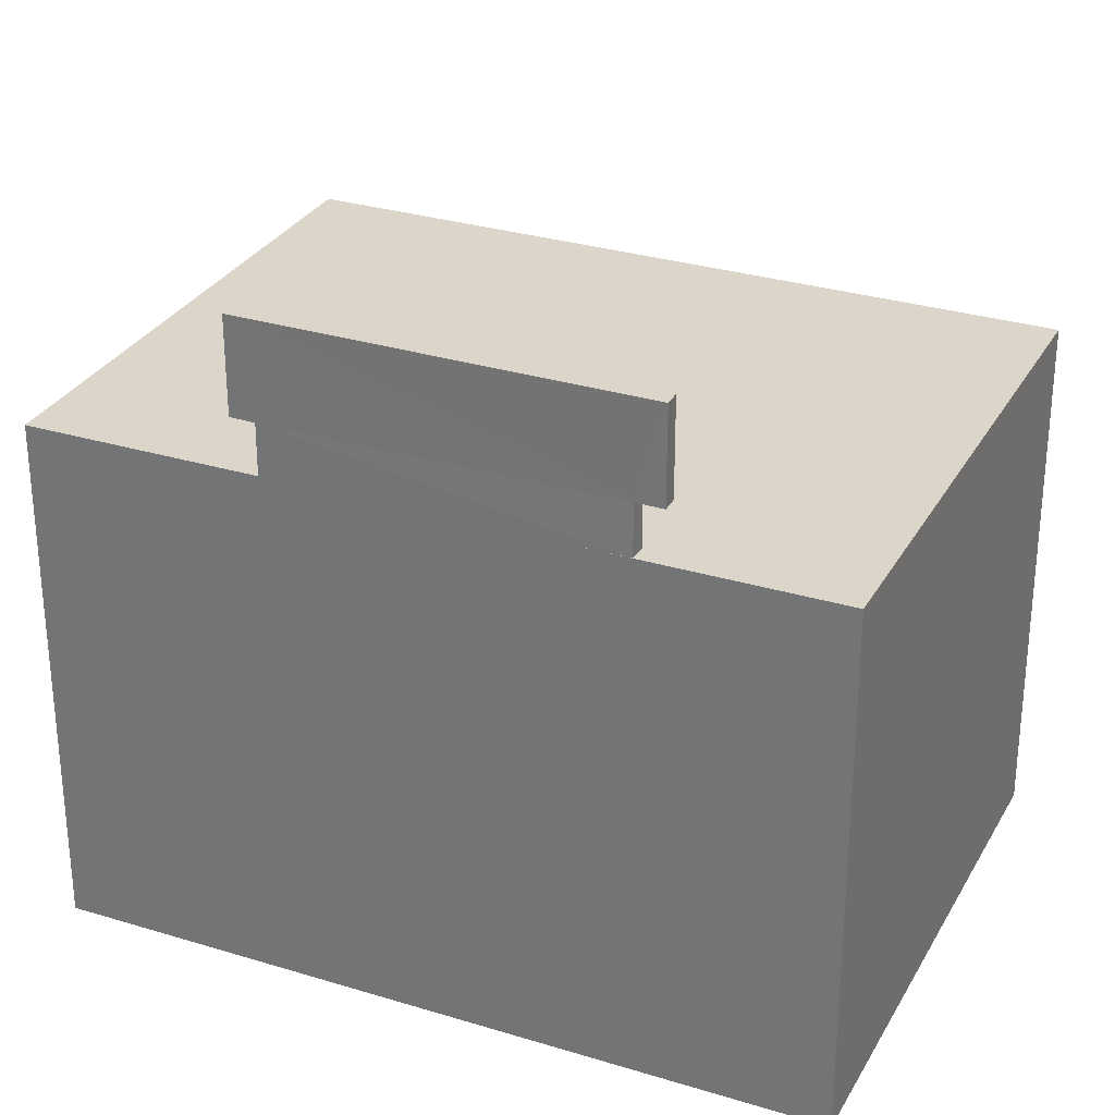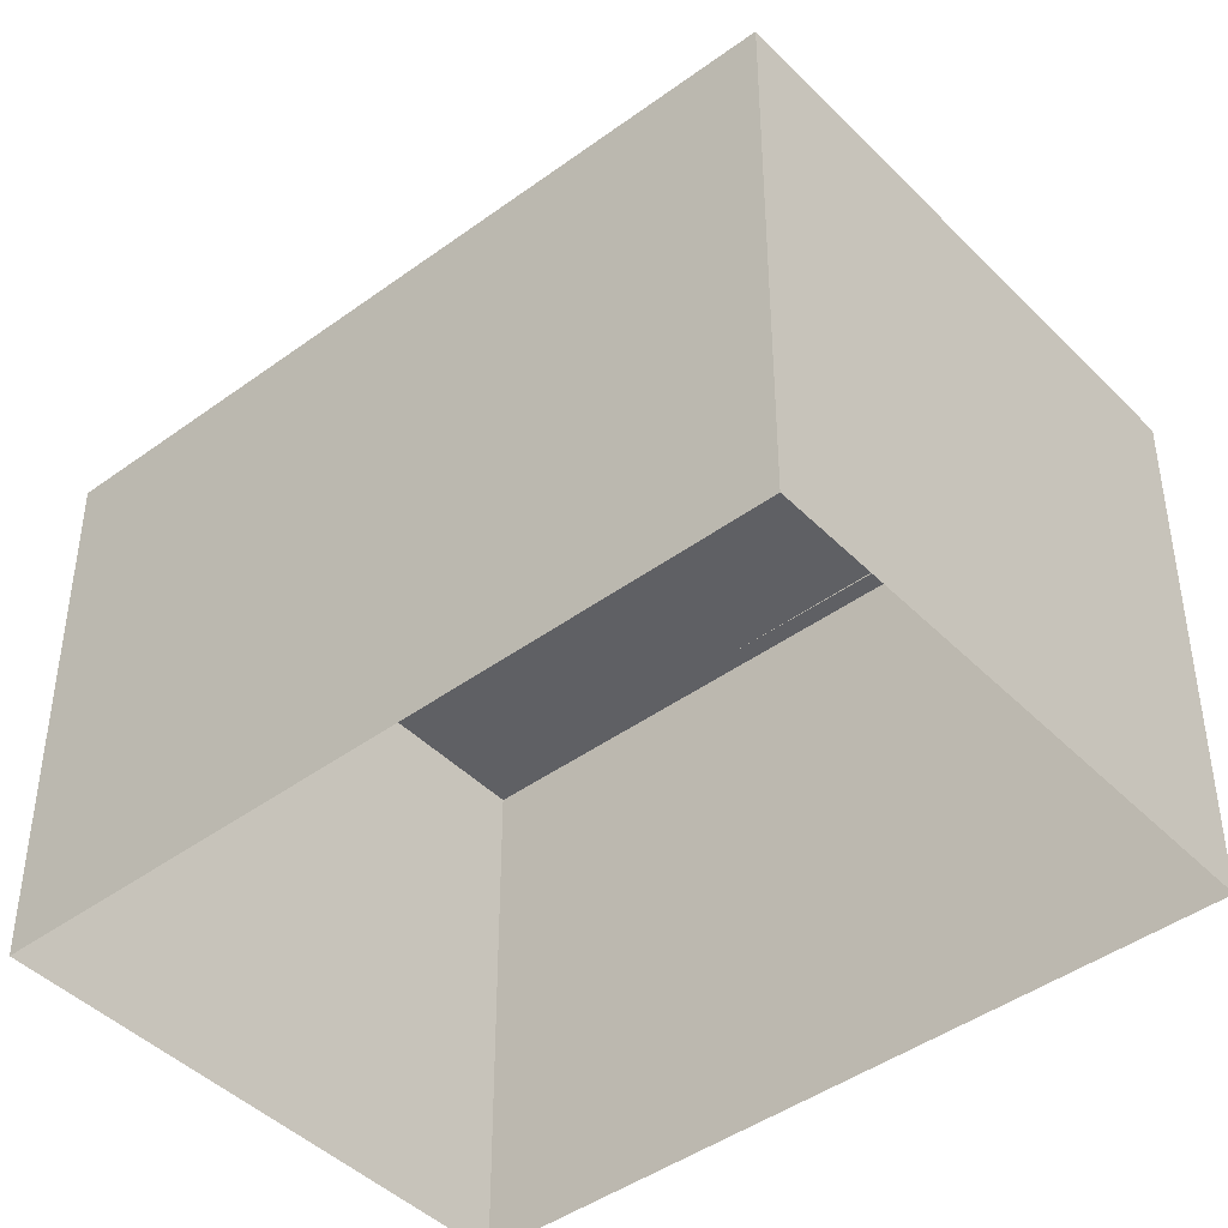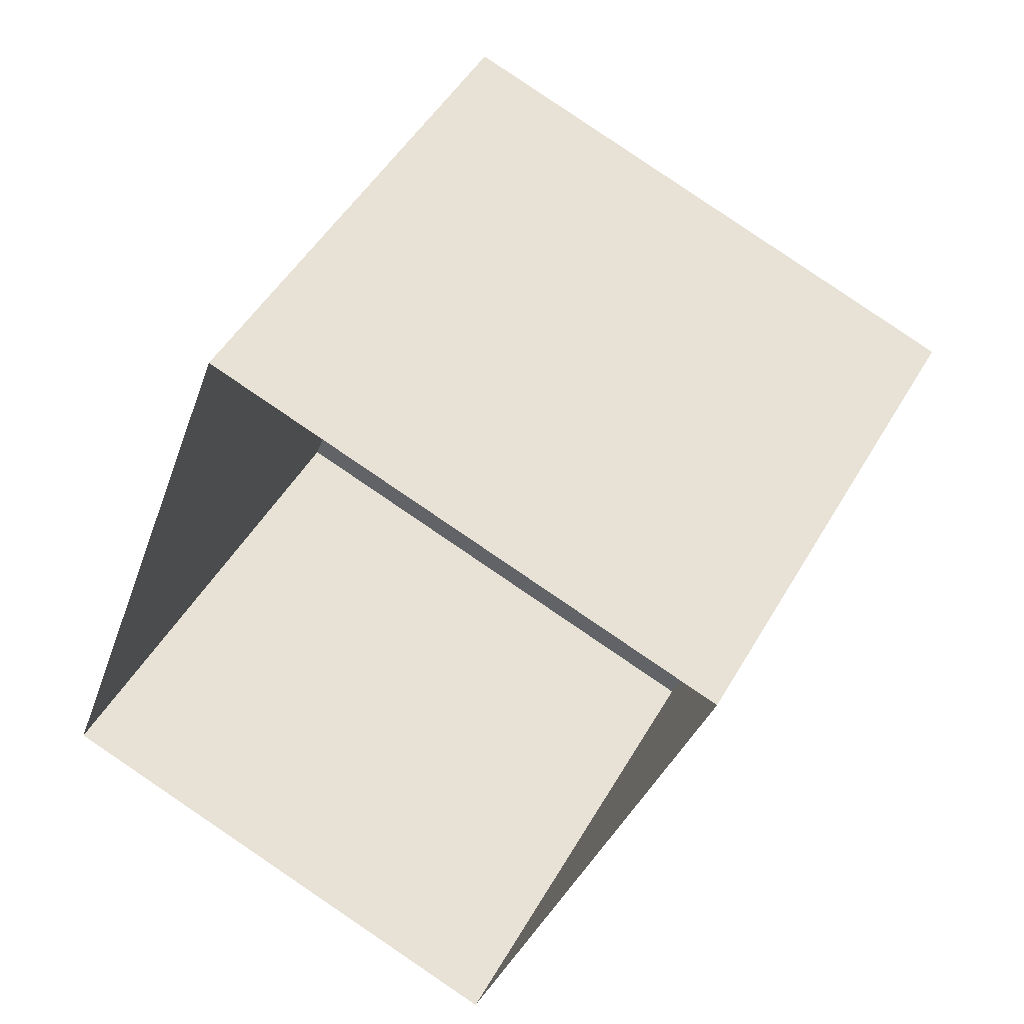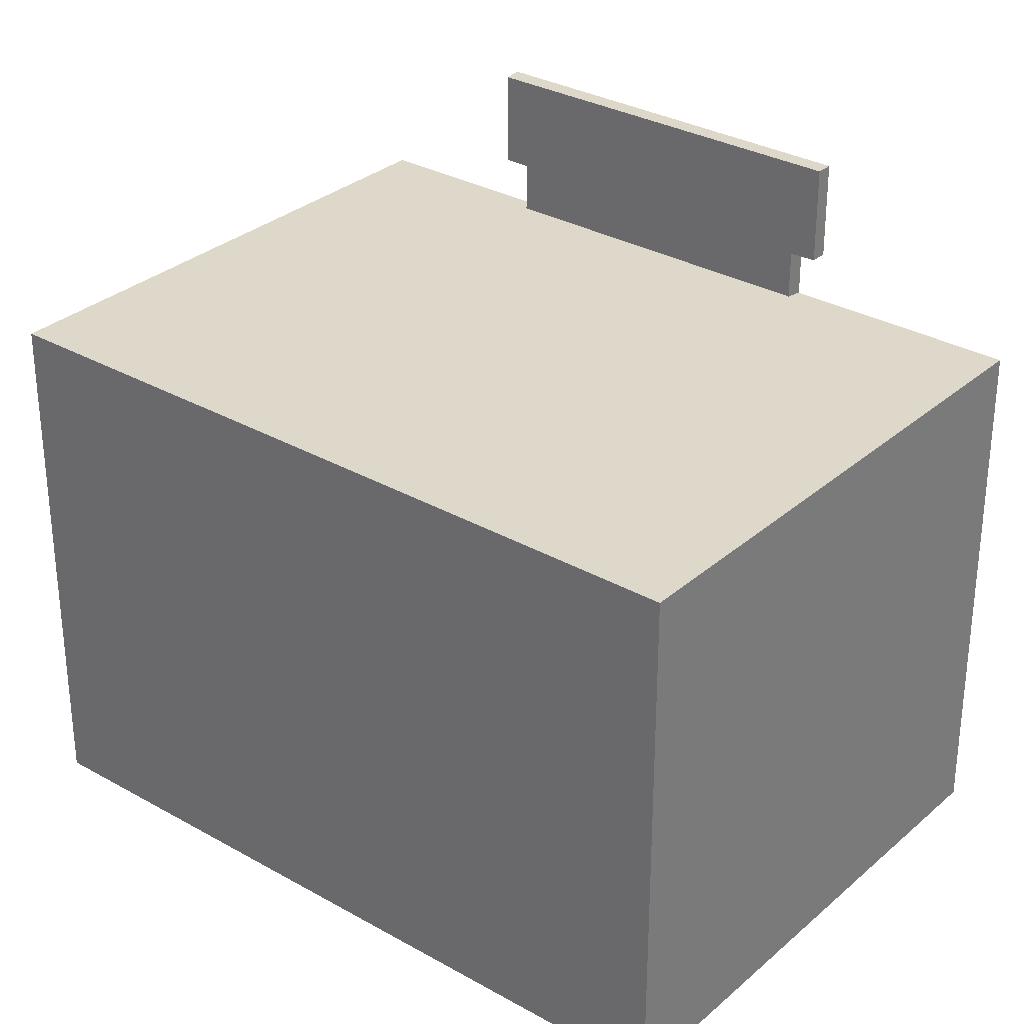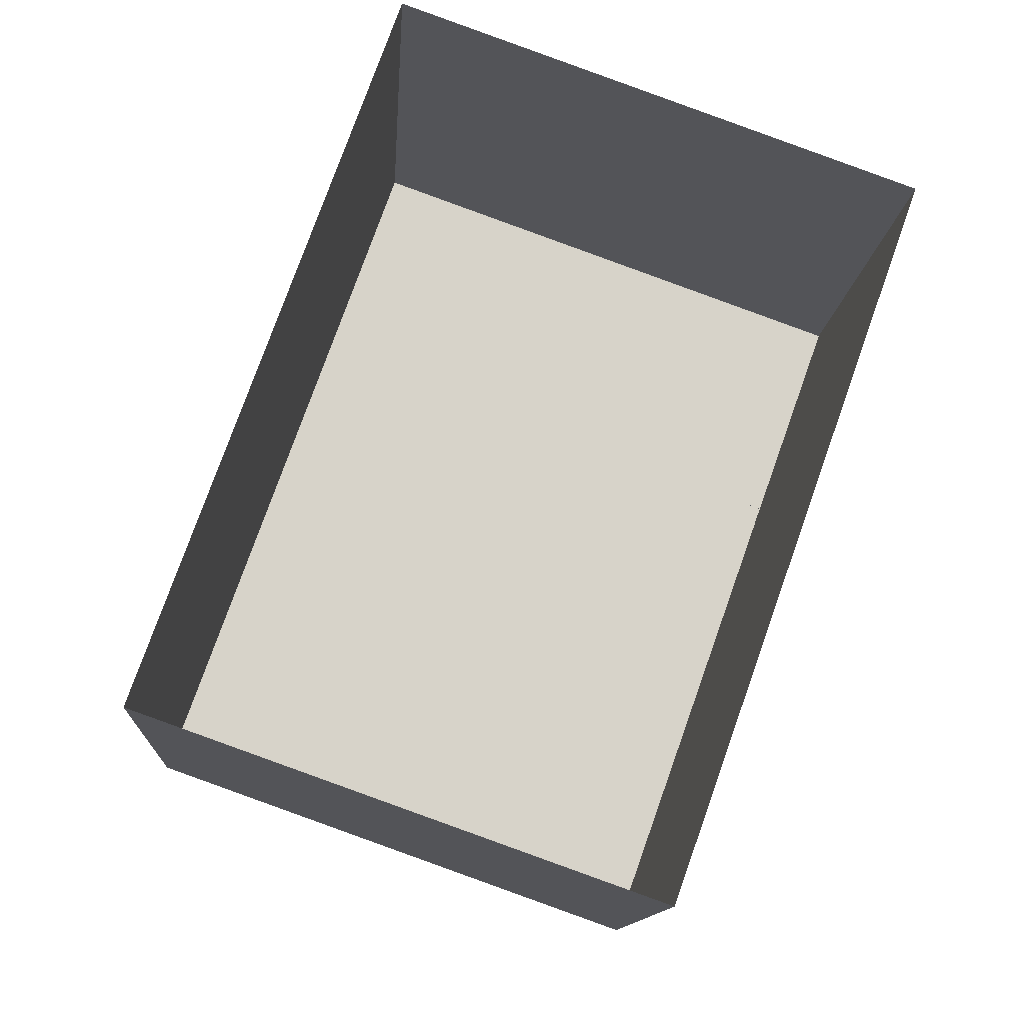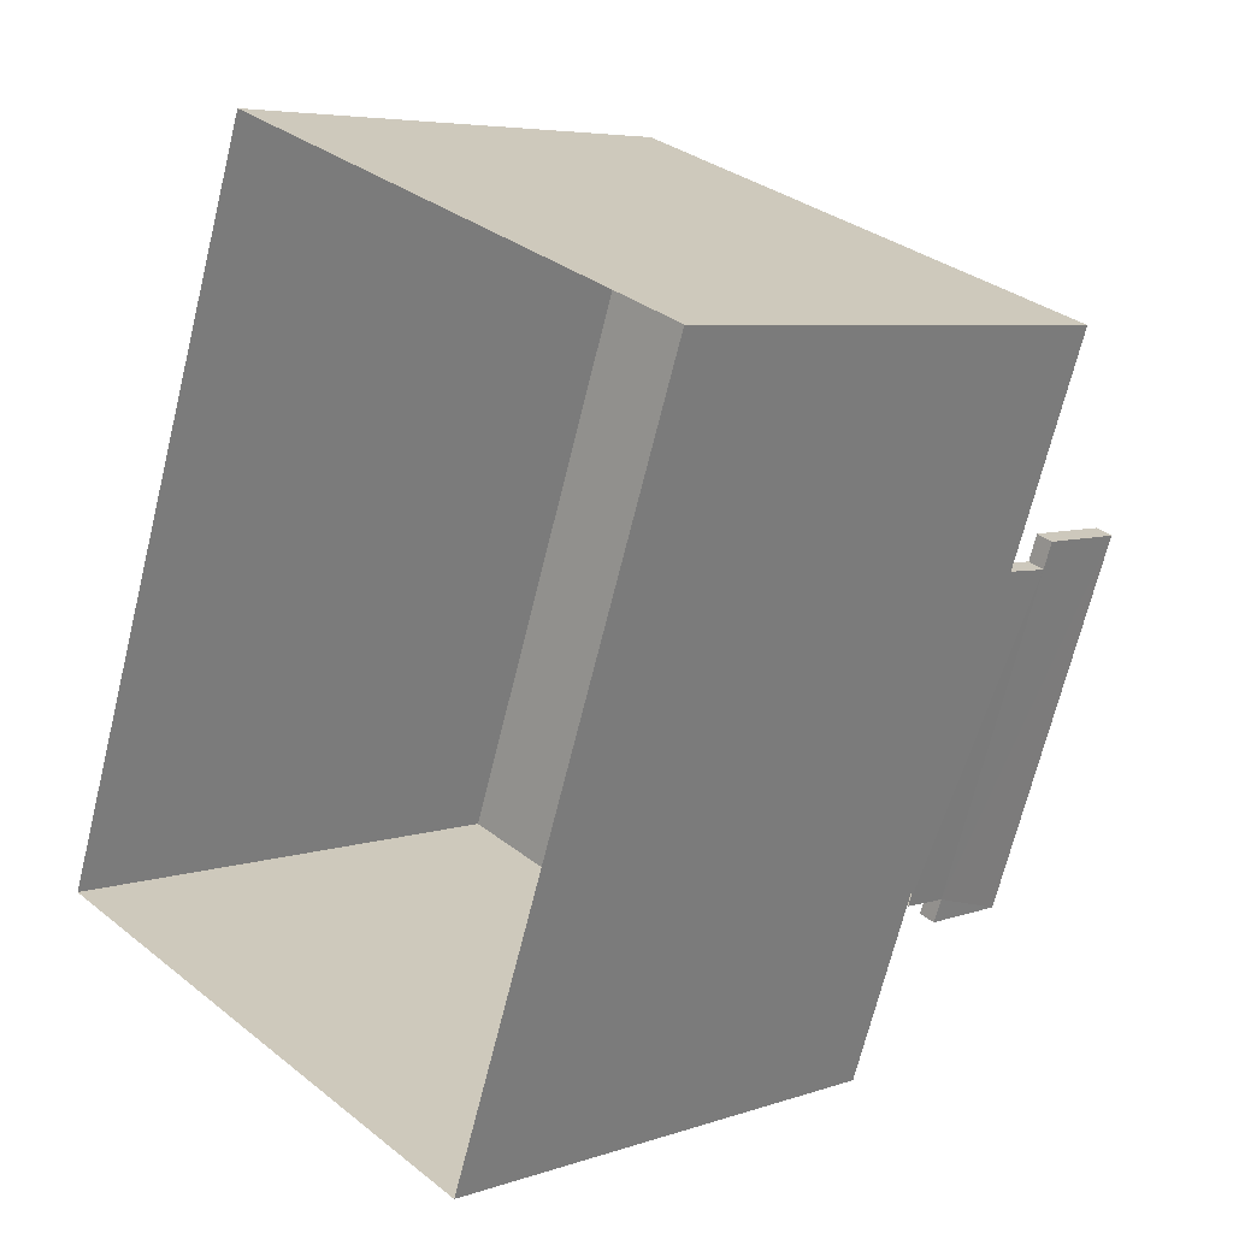
<metadata>
{"format":"obj","ext":"obj","renderer":"f3d","projection":"perspective","resolution":1024,"background":"white","views":[{"elev":29.8,"azim":-46.1,"up":"+Z"},{"elev":-44.0,"azim":150.2,"up":"+Z"},{"elev":47.6,"azim":-151.6,"up":"+Y"},{"elev":31.0,"azim":148.7,"up":"+Z"},{"elev":-12.4,"azim":176.4,"up":"+Y"},{"elev":5.8,"azim":-136.1,"up":"+Y"}]}
</metadata>
<code>
v  2.021e+05 4.452e+05 -1.647
v  2.021e+05 4.452e+05 9.538
v  2.021e+05 4.452e+05 -1.647
v  2.021e+05 4.452e+05 9.567
o IndexedFaceSet
g IndexedFaceSet
f 4 2 3
f 1 3 2
v  2.021e+05 4.452e+05 -1.647
v  2.021e+05 4.452e+05 9.538
v  2.021e+05 4.452e+05 -1.647
v  2.021e+05 4.452e+05 9.567
o IndexedFaceSet__1_0
g IndexedFaceSet__1_0
f 8 7 6
f 5 6 7
v  2.021e+05 4.452e+05 -1.647
v  2.021e+05 4.452e+05 9.538
v  2.021e+05 4.452e+05 -1.647
v  2.021e+05 4.452e+05 9.538
o IndexedFaceSet__2_0
g IndexedFaceSet__2_0
f 10 12 9
f 11 9 12
v  2.021e+05 4.452e+05 -1.647
v  2.021e+05 4.452e+05 9.567
v  2.021e+05 4.452e+05 -1.647
v  2.021e+05 4.452e+05 9.567
o IndexedFaceSet__3_0
g IndexedFaceSet__3_0
f 16 14 13
f 13 15 16
v  2.021e+05 4.452e+05 9.538
v  2.021e+05 4.452e+05 9.567
v  2.021e+05 4.452e+05 9.538
v  2.021e+05 4.452e+05 9.567
o IndexedFaceSet__4_0
g IndexedFaceSet__4_0
f 20 19 18
f 17 18 19
v  2.021e+05 4.452e+05 10.63
v  2.021e+05 4.452e+05 12.67
v  2.021e+05 4.452e+05 9.544
v  2.021e+05 4.452e+05 10.63
v  2.021e+05 4.452e+05 9.559
v  2.021e+05 4.452e+05 10.66
v  2.021e+05 4.452e+05 10.66
v  2.021e+05 4.452e+05 12.67
o IndexedFaceSet__5_0
g IndexedFaceSet__5_0
f 22 21 24
f 26 22 24
f 22 26 28
f 25 26 24
f 26 27 28
f 25 24 23
v  2.021e+05 4.452e+05 10.63
v  2.021e+05 4.452e+05 12.67
v  2.021e+05 4.452e+05 9.544
v  2.021e+05 4.452e+05 10.63
v  2.021e+05 4.452e+05 9.559
v  2.021e+05 4.452e+05 10.66
v  2.021e+05 4.452e+05 10.66
v  2.021e+05 4.452e+05 12.67
o IndexedFaceSet__6_0
g IndexedFaceSet__6_0
f 34 33 32
f 36 35 34
f 34 30 36
f 32 30 34
f 30 32 29
f 31 32 33
v  2.021e+05 4.452e+05 9.559
v  2.021e+05 4.452e+05 10.66
v  2.021e+05 4.452e+05 9.559
v  2.021e+05 4.452e+05 10.66
o IndexedFaceSet__7_0
g IndexedFaceSet__7_0
f 40 38 37
f 37 39 40
v  2.021e+05 4.452e+05 10.66
v  2.021e+05 4.452e+05 10.66
v  2.021e+05 4.452e+05 10.66
v  2.021e+05 4.452e+05 10.66
o IndexedFaceSet__8_0
g IndexedFaceSet__8_0
f 42 41 44
f 43 44 41
v  2.021e+05 4.452e+05 10.66
v  2.021e+05 4.452e+05 12.67
v  2.021e+05 4.452e+05 10.66
v  2.021e+05 4.452e+05 12.67
o IndexedFaceSet__9_0
g IndexedFaceSet__9_0
f 48 46 45
f 45 47 48
v  2.021e+05 4.452e+05 12.67
v  2.021e+05 4.452e+05 12.67
v  2.021e+05 4.452e+05 12.67
v  2.021e+05 4.452e+05 12.67
o IndexedFaceSet__10_0
g IndexedFaceSet__10_0
f 50 49 51
f 51 52 50
v  2.021e+05 4.452e+05 10.63
v  2.021e+05 4.452e+05 12.67
v  2.021e+05 4.452e+05 10.63
v  2.021e+05 4.452e+05 12.67
o IndexedFaceSet__11_0
g IndexedFaceSet__11_0
f 54 56 55
f 55 53 54
v  2.021e+05 4.452e+05 10.63
v  2.021e+05 4.452e+05 10.63
v  2.021e+05 4.452e+05 10.63
v  2.021e+05 4.452e+05 10.63
o IndexedFaceSet__12_0
g IndexedFaceSet__12_0
f 58 57 59
f 59 60 58
v  2.021e+05 4.452e+05 9.544
v  2.021e+05 4.452e+05 10.63
v  2.021e+05 4.452e+05 9.544
v  2.021e+05 4.452e+05 10.63
o IndexedFaceSet__13_0
g IndexedFaceSet__13_0
f 62 64 61
f 63 61 64

</code>
